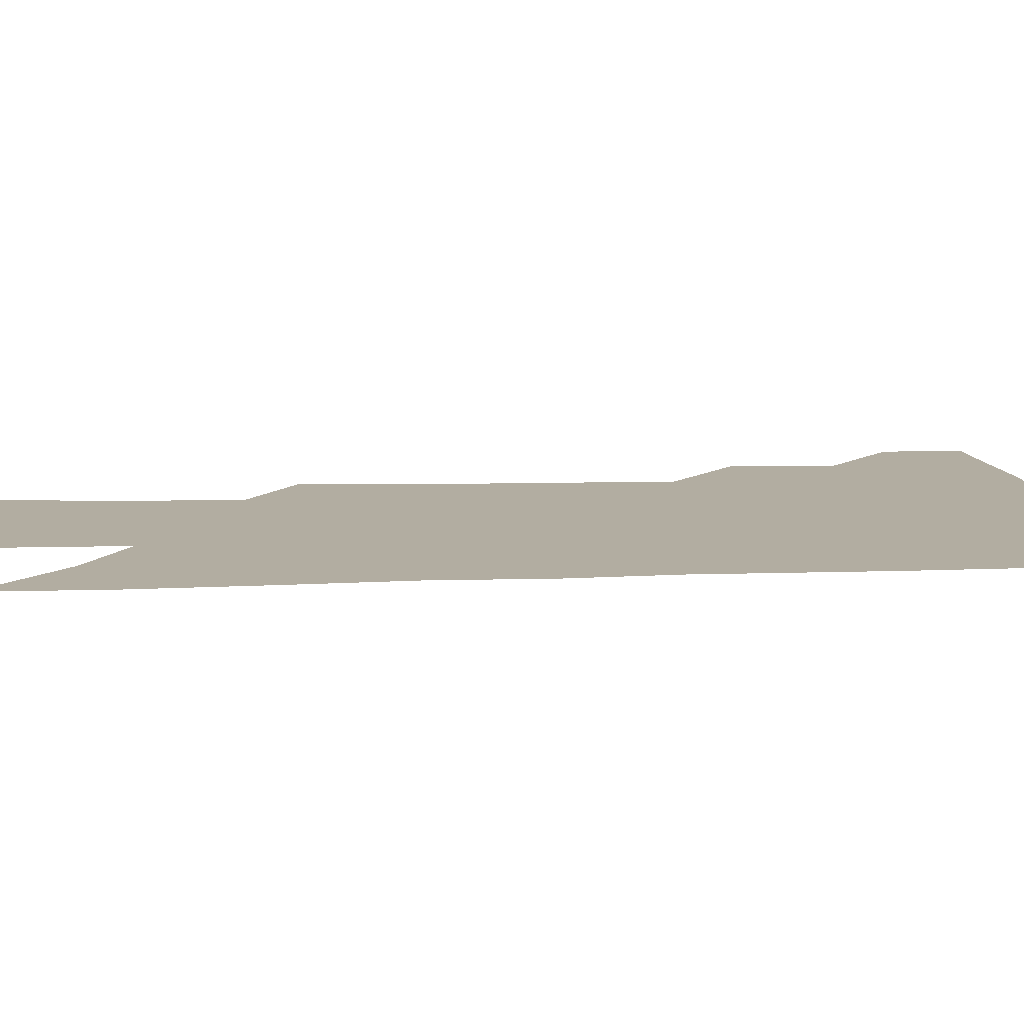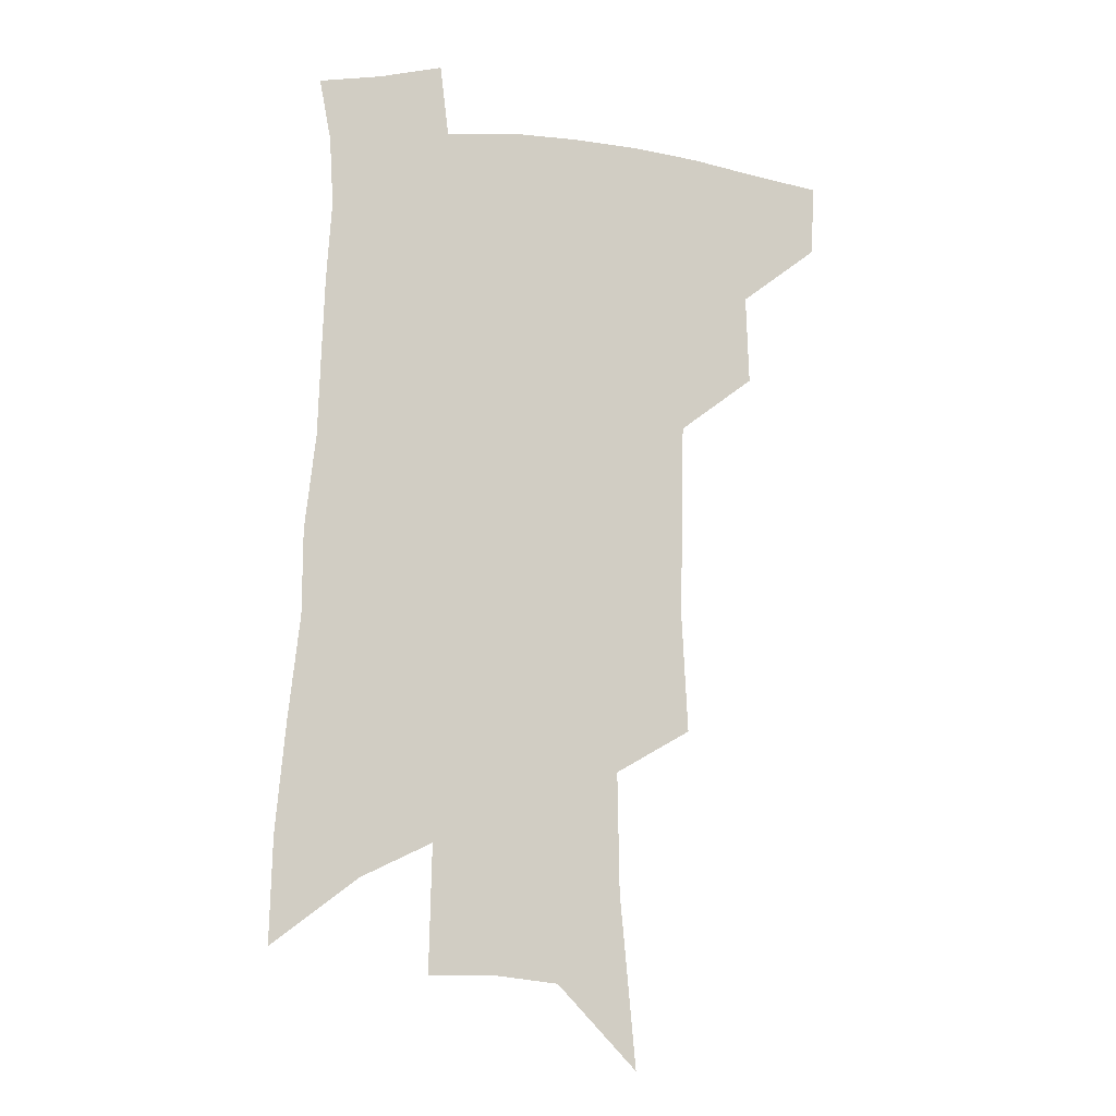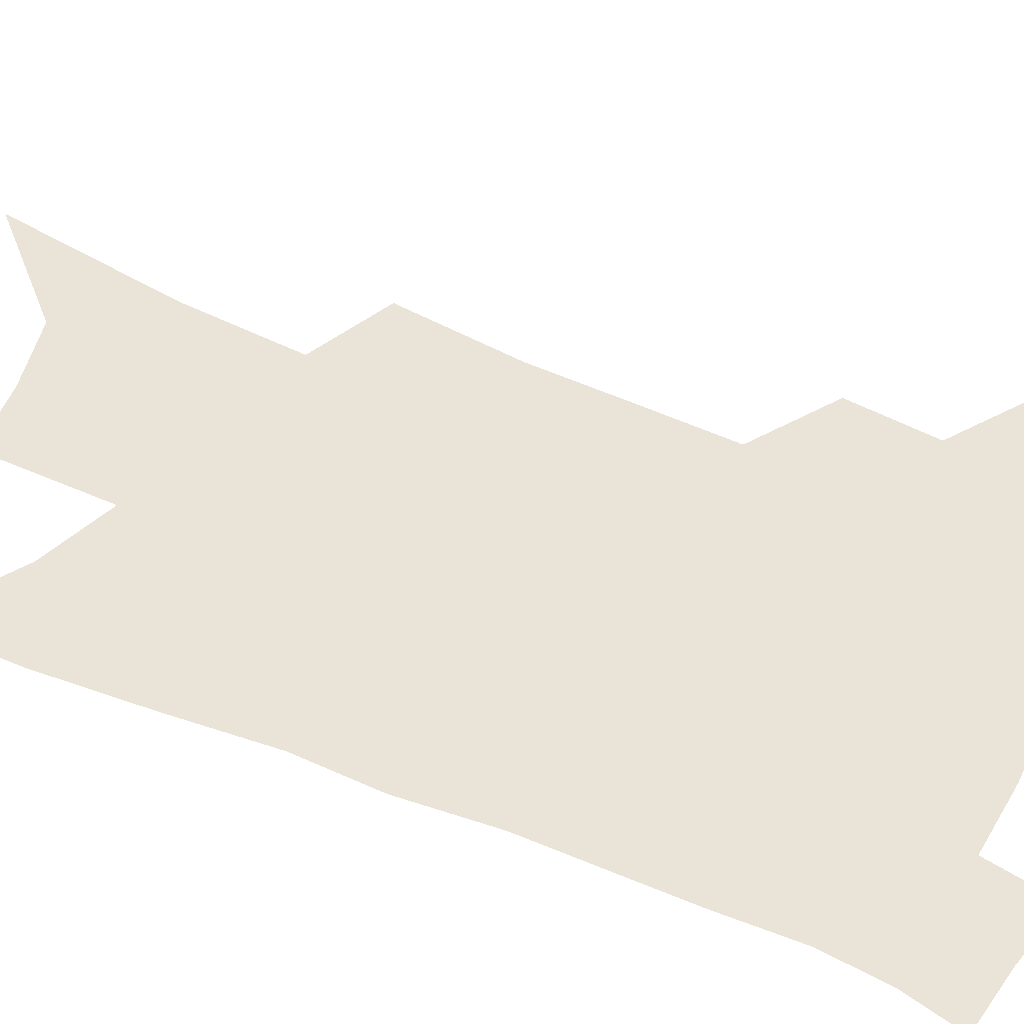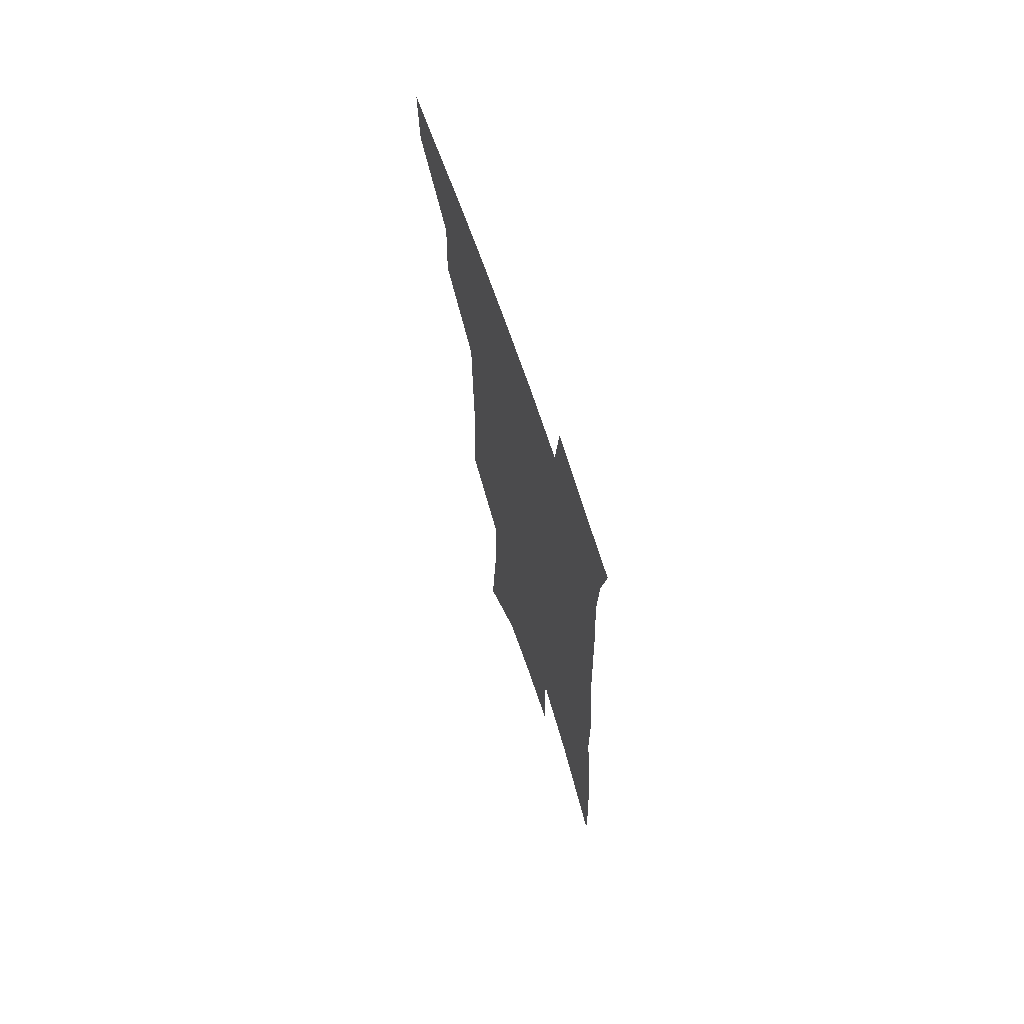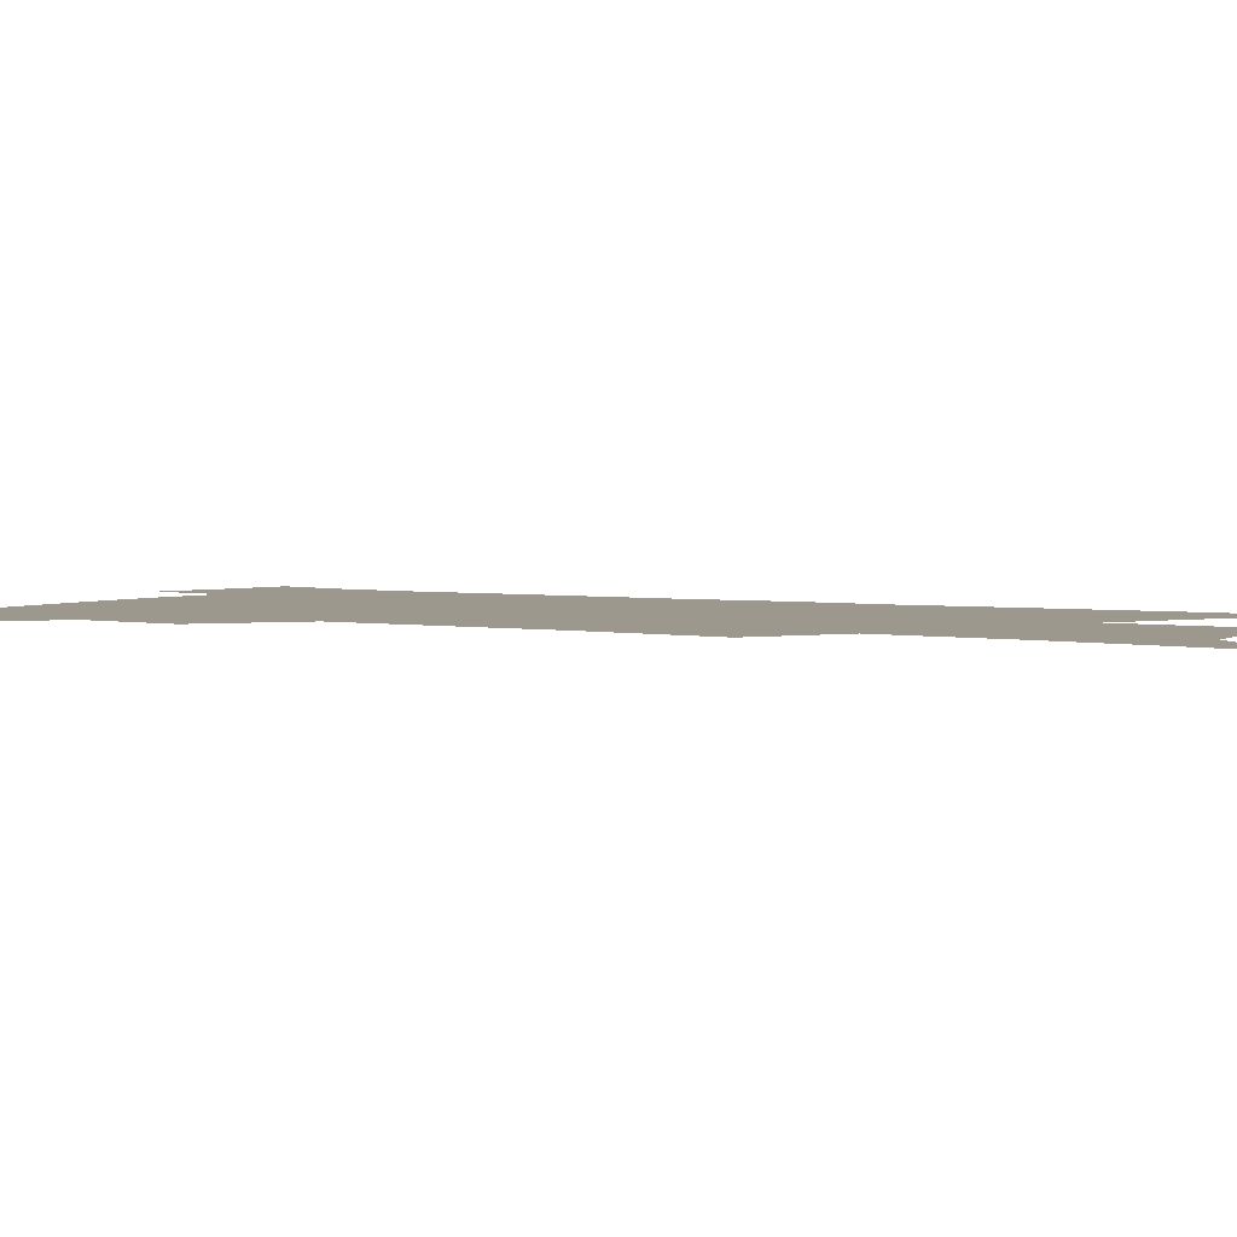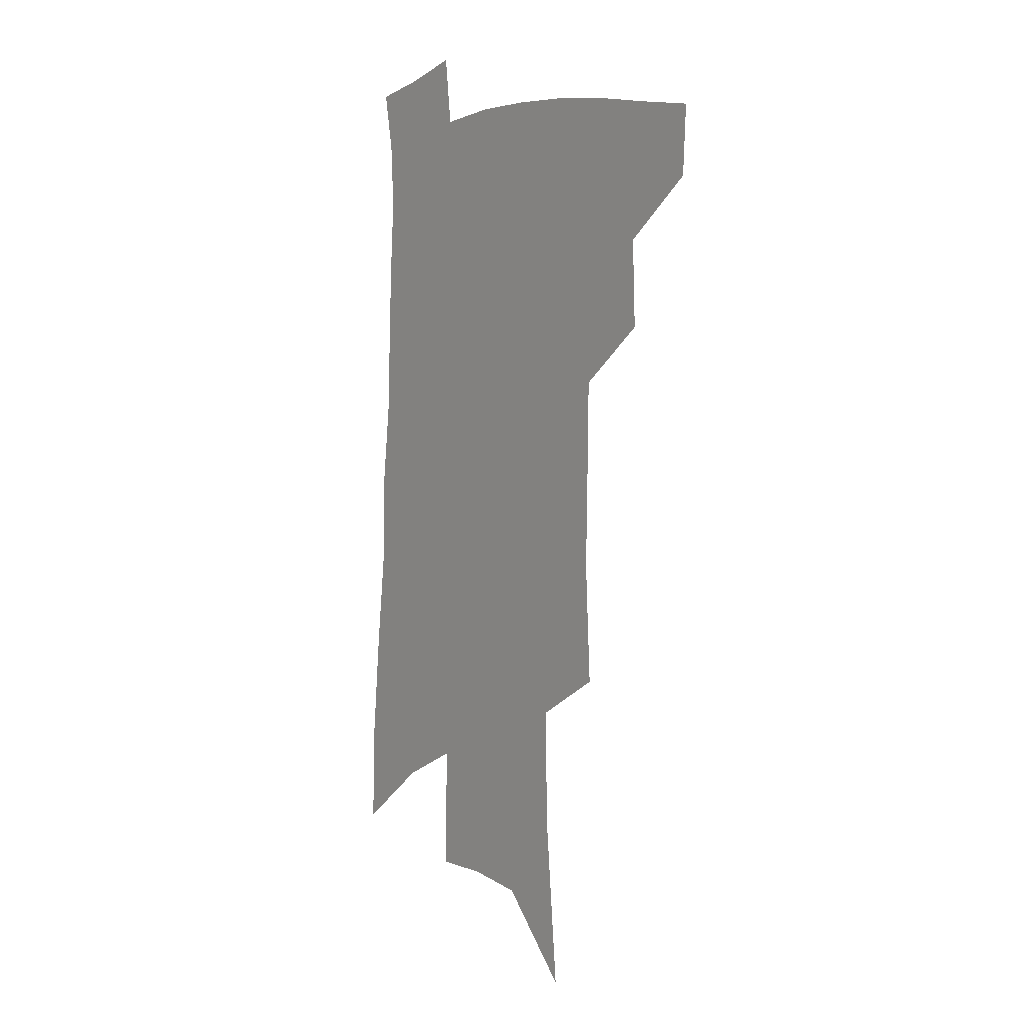
<metadata>
{"format":"obj","ext":"obj","renderer":"f3d","projection":"perspective","resolution":1024,"background":"white","views":[{"elev":10.5,"azim":87.6,"up":"+Z"},{"elev":-9.5,"azim":164.2,"up":"+Y"},{"elev":61.1,"azim":115.0,"up":"+Z"},{"elev":69.6,"azim":71.3,"up":"+Y"},{"elev":3.1,"azim":-56.8,"up":"+Z"},{"elev":3.6,"azim":-126.5,"up":"+Y"}]}
</metadata>
<code>
v 503.7 442.8 0
v 502.3 468.8 0
v 531 388 0
v 532.2 420.9 0
v 530.9 447.5 0
v 527.5 472.4 0
v 557.9 249.3 0
v 560.3 294.8 0
v 559.5 330.6 0
v 558.9 367 0
v 558.6 399 0
v 557.9 426.2 0
v 556.7 451 0
v 552.5 476.5 0
v 579.5 123.6 0
v 585.5 188.7 0
v 586.2 233.2 0
v 585.2 272.4 0
v 585.5 312 0
v 583.7 343 0
v 582.9 375.2 0
v 582.8 404.7 0
v 582.3 430.3 0
v 580.7 453.6 0
v 577.6 479.1 0
v 609.4 155.4 0
v 610.6 206.2 0
v 609.3 243.6 0
v 608.7 285.4 0
v 607.5 318.5 0
v 606.4 350 0
v 605.7 379.9 0
v 605.3 406.6 0
v 605.1 431.4 0
v 604.8 454.9 0
v 602.8 480.2 0
v 633.7 158.6 0
v 633.4 213.4 0
v 631.9 251 0
v 630.5 286.4 0
v 629.2 320.7 0
v 628.3 349.8 0
v 627.4 381.7 0
v 627.4 407.8 0
v 627.8 432.2 0
v 628.6 455.2 0
v 627.8 480.1 0
v 658.1 158.5 0
v 656.9 206.3 0
v 654.8 247.3 0
v 652.4 286 0
v 651.1 318.4 0
v 650.5 347.4 0
v 649.2 379.2 0
v 649.4 405.1 0
v 649.9 430.7 0
v 651.2 454.7 0
v 653.3 477.5 0
v 656.5 503.9 0
v 683.7 193.6 0
v 680 237.1 0
v 676.8 276.1 0
v 674.7 310.6 0
v 673.6 341.8 0
v 672.8 371.8 0
v 671.4 401.5 0
v 672.5 426.8 0
v 673.2 452.2 0
v 676.2 474.2 0
v 680.2 497.8 0
v 716.3 169.2 0
v 715.1 208.4 0
v 711.2 249.4 0
v 706.7 288.6 0
v 706.4 320.1 0
v 702.2 355.6 0
v 701 386.1 0
v 699.9 415.6 0
v 697.8 445.7 0
v 699.1 470.9 0
v 703.3 493.6 0
f 4 5 1
f 1 5 2
f 5 6 2
f 10 11 3
f 3 11 4
f 11 12 4
f 4 12 5
f 12 13 5
f 5 13 6
f 13 14 6
f 17 18 7
f 7 18 8
f 18 19 8
f 8 19 9
f 19 20 9
f 9 20 10
f 20 21 10
f 10 21 11
f 21 22 11
f 11 22 12
f 22 23 12
f 12 23 13
f 23 24 13
f 13 24 14
f 24 25 14
f 15 26 16
f 26 27 16
f 16 27 17
f 27 28 17
f 17 28 18
f 28 29 18
f 18 29 19
f 29 30 19
f 19 30 20
f 30 31 20
f 20 31 21
f 31 32 21
f 21 32 22
f 32 33 22
f 22 33 23
f 33 34 23
f 23 34 24
f 34 35 24
f 24 35 25
f 35 36 25
f 26 37 27
f 37 38 27
f 27 38 28
f 38 39 28
f 28 39 29
f 39 40 29
f 29 40 30
f 40 41 30
f 30 41 31
f 41 42 31
f 31 42 32
f 42 43 32
f 32 43 33
f 43 44 33
f 33 44 34
f 44 45 34
f 34 45 35
f 45 46 35
f 35 46 36
f 46 47 36
f 37 48 38
f 48 49 38
f 38 49 39
f 49 50 39
f 39 50 40
f 50 51 40
f 40 51 41
f 51 52 41
f 41 52 42
f 52 53 42
f 42 53 43
f 53 54 43
f 43 54 44
f 54 55 44
f 44 55 45
f 55 56 45
f 45 56 46
f 56 57 46
f 46 57 47
f 57 58 47
f 49 60 50
f 60 61 50
f 50 61 51
f 61 62 51
f 51 62 52
f 62 63 52
f 52 63 53
f 63 64 53
f 53 64 54
f 64 65 54
f 54 65 55
f 65 66 55
f 55 66 56
f 66 67 56
f 56 67 57
f 67 68 57
f 57 68 58
f 68 69 58
f 58 69 59
f 69 70 59
f 60 71 61
f 71 72 61
f 61 72 62
f 72 73 62
f 62 73 63
f 73 74 63
f 63 74 64
f 74 75 64
f 64 75 65
f 75 76 65
f 65 76 66
f 76 77 66
f 66 77 67
f 77 78 67
f 67 78 68
f 78 79 68
f 68 79 69
f 79 80 69
f 69 80 70
f 80 81 70

</code>
